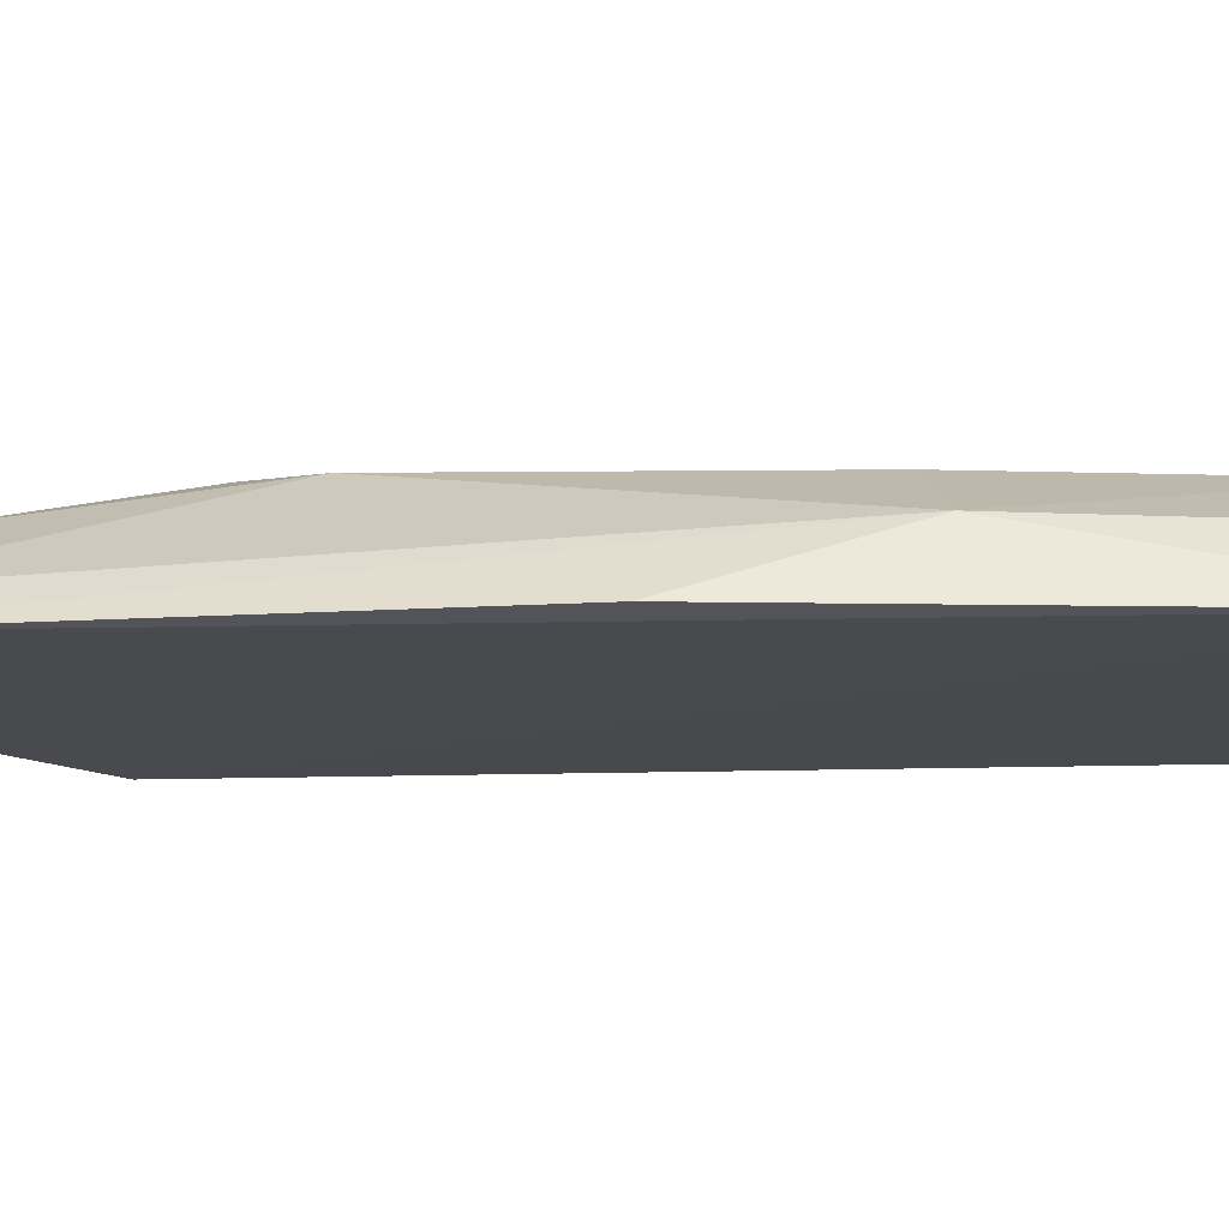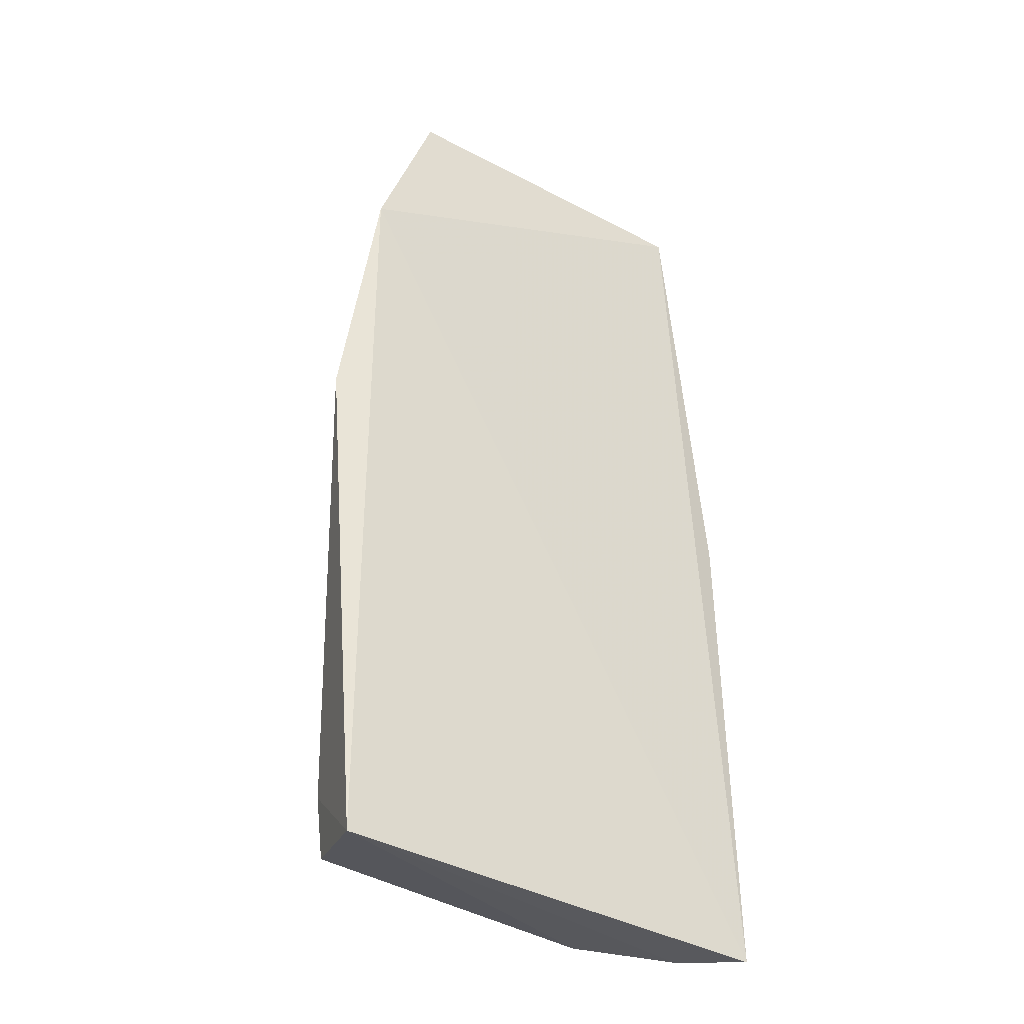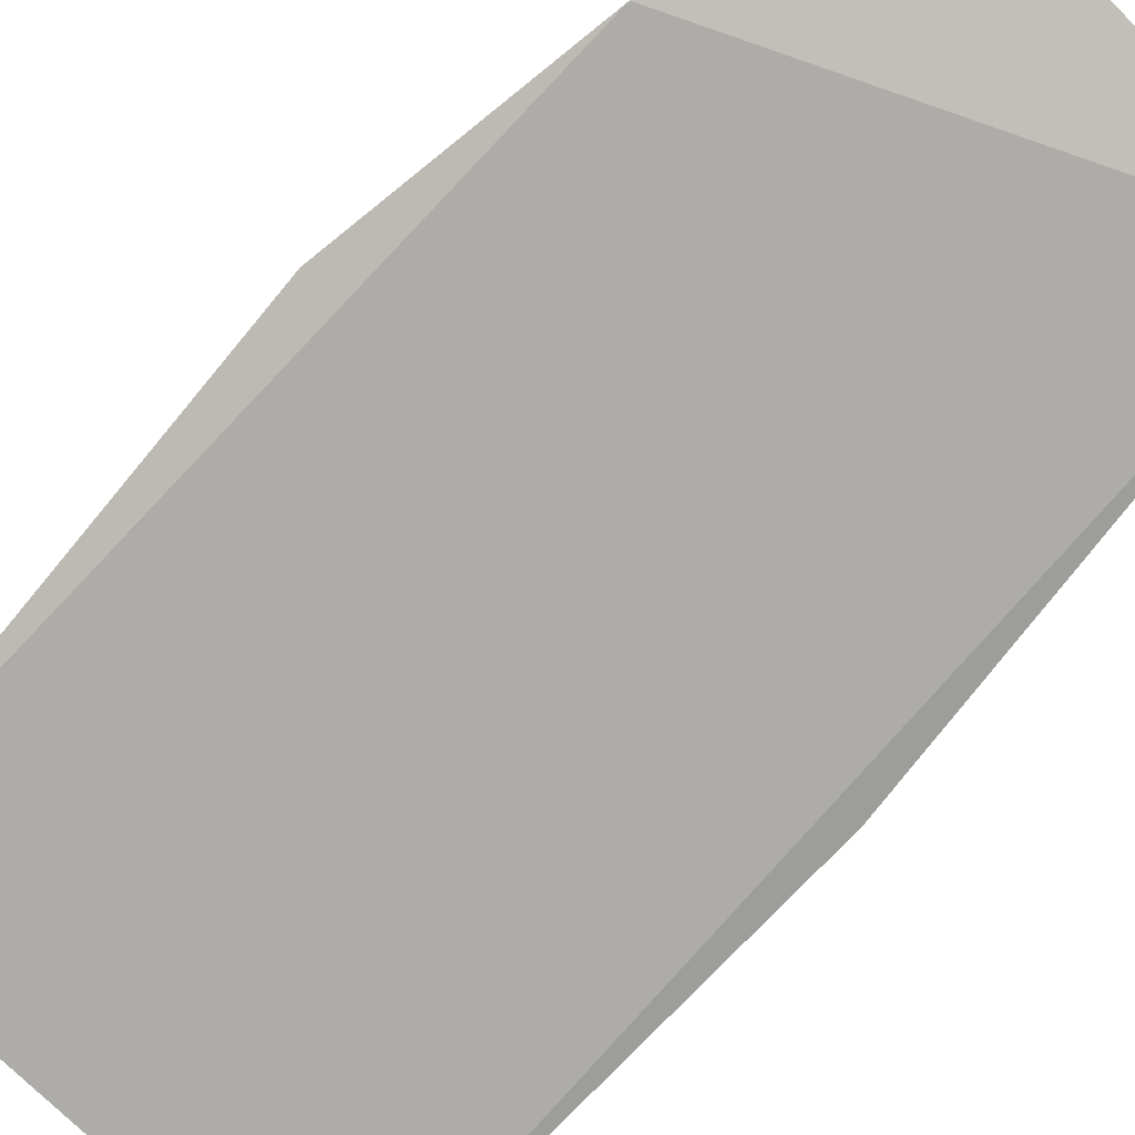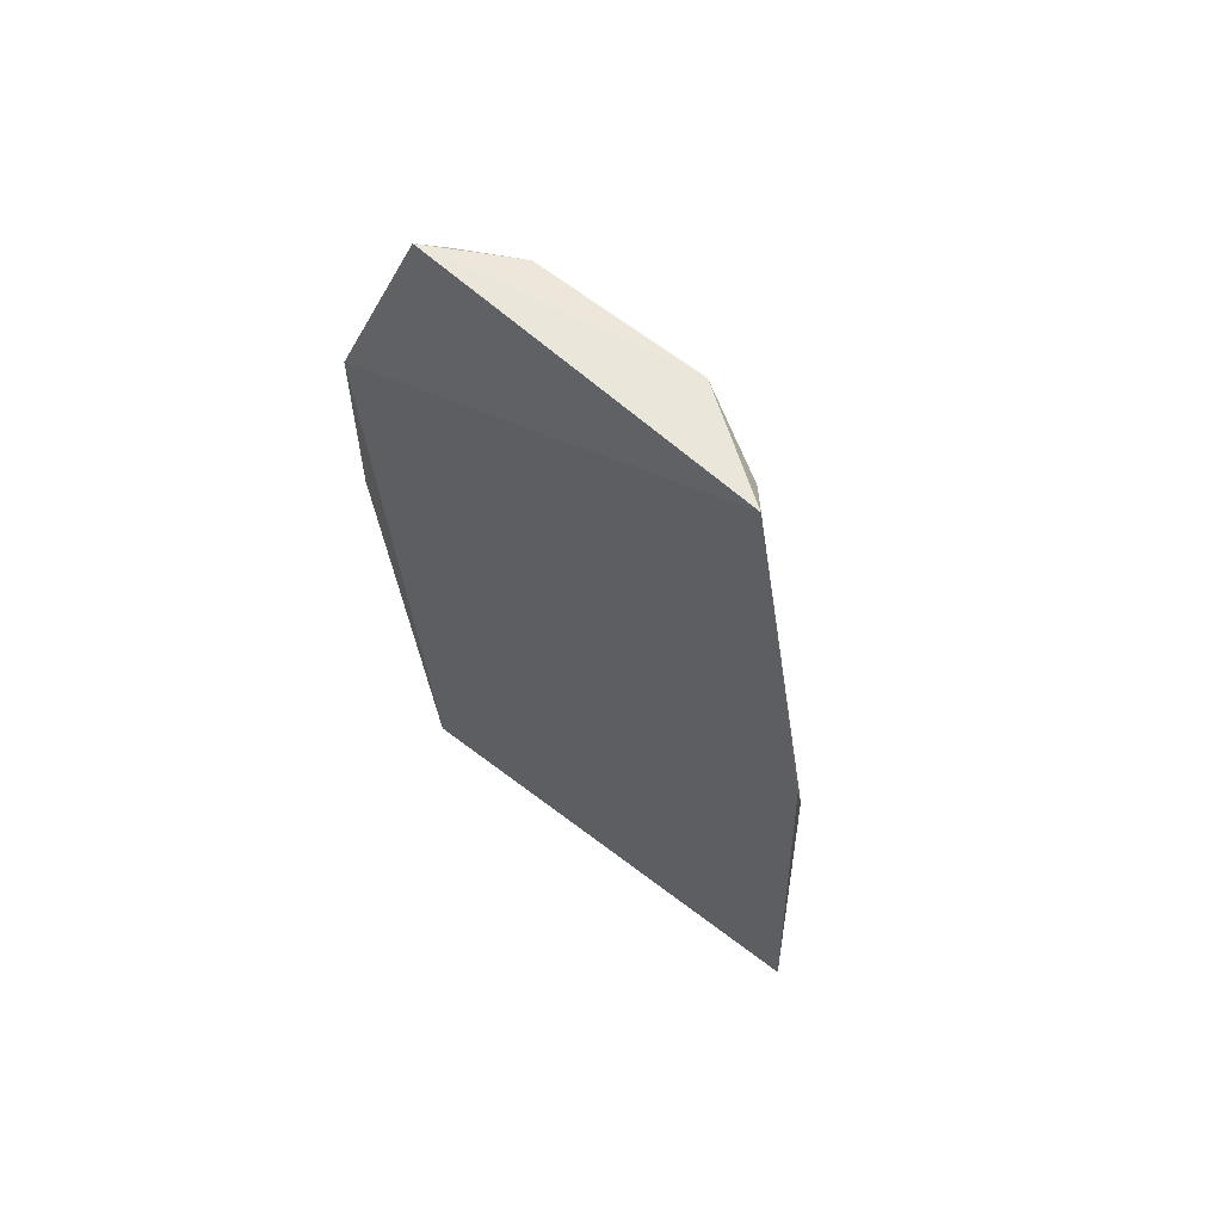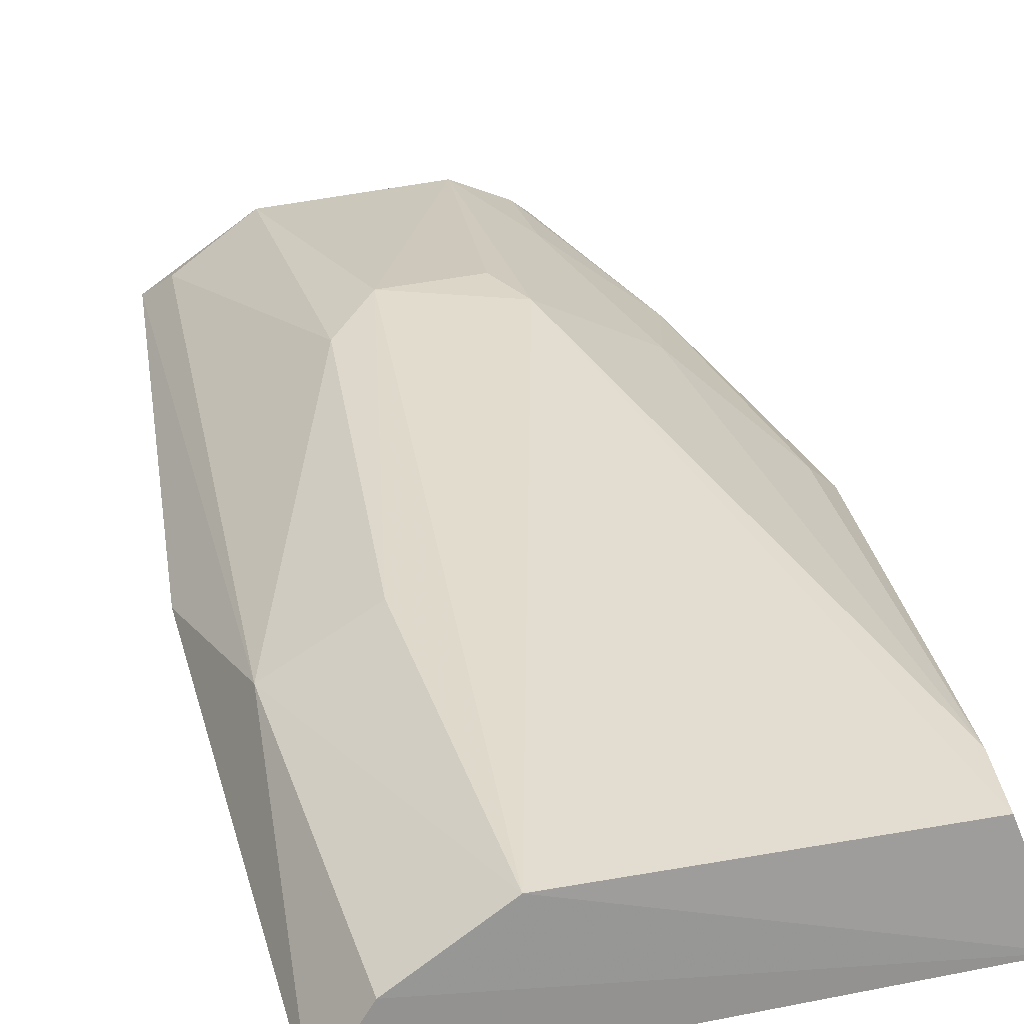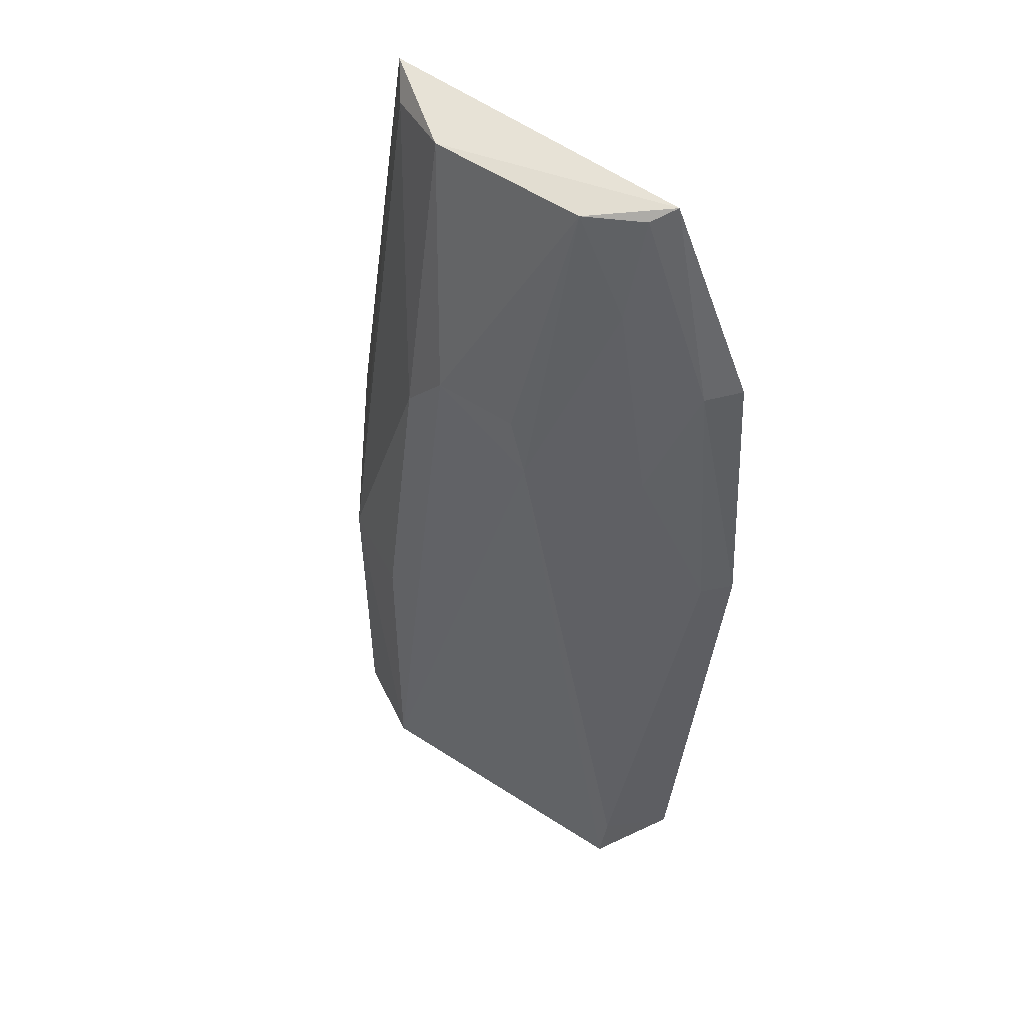
<metadata>
{"format":"obj","ext":"obj","renderer":"f3d","projection":"perspective","resolution":1024,"background":"white","views":[{"elev":-13.2,"azim":82.9,"up":"+Y"},{"elev":-39.5,"azim":-36.8,"up":"+Z"},{"elev":-78.0,"azim":-45.0,"up":"+Y"},{"elev":63.5,"azim":37.5,"up":"+Z"},{"elev":34.7,"azim":164.1,"up":"+Y"},{"elev":50.2,"azim":-143.4,"up":"+Z"}]}
</metadata>
<code>
v 0.02415 0.1367 0.08825
v 0.0222 0.1392 0.08612
v -0.01207 0.1369 0.07052
v -0.01028 0.1391 0.002848
v 0.03057 0.1387 0.003897
v 0.002419 0.1483 0.06094
v -0.00543 0.1388 0.08874
v 0.02731 0.1435 0.0319
v -0.008184 0.1475 0.01054
v 0.01549 0.1429 0.08753
v -0.009848 0.1396 0.07037
v 0.02947 0.1381 0.04766
v -0.01447 0.1389 0.04783
v 0.01898 0.1482 0.005537
v 0.001009 0.1431 0.08756
v 0.01593 0.1474 0.06094
v -0.006673 0.1432 0.0606
v -0.007442 0.1476 0.00514
v 0.02678 0.1438 0.004752
v 0.01187 0.1479 0.06564
v -0.003828 0.1406 0.08766
v 0.01944 0.1476 0.03222
v -0.01241 0.1409 0.04755
v 0.004126 0.1479 0.06567
v -0.003247 0.1427 0.07856
f 5 1 3
f 5 3 4
f 7 3 1
f 8 2 1
f 10 7 1
f 10 1 2
f 11 3 7
f 12 8 1
f 12 1 5
f 12 5 8
f 13 9 4
f 13 4 3
f 13 3 11
f 15 7 10
f 16 10 2
f 16 2 8
f 17 6 9
f 18 9 6
f 18 6 14
f 18 14 4
f 18 4 9
f 19 14 8
f 19 8 5
f 19 5 4
f 19 4 14
f 20 15 10
f 20 10 16
f 20 14 6
f 21 11 7
f 21 7 15
f 22 16 8
f 22 8 14
f 22 20 16
f 22 14 20
f 23 13 11
f 23 11 17
f 23 17 9
f 23 9 13
f 24 20 6
f 24 6 15
f 24 15 20
f 25 17 11
f 25 11 21
f 25 6 17
f 25 21 15
f 25 15 6

</code>
